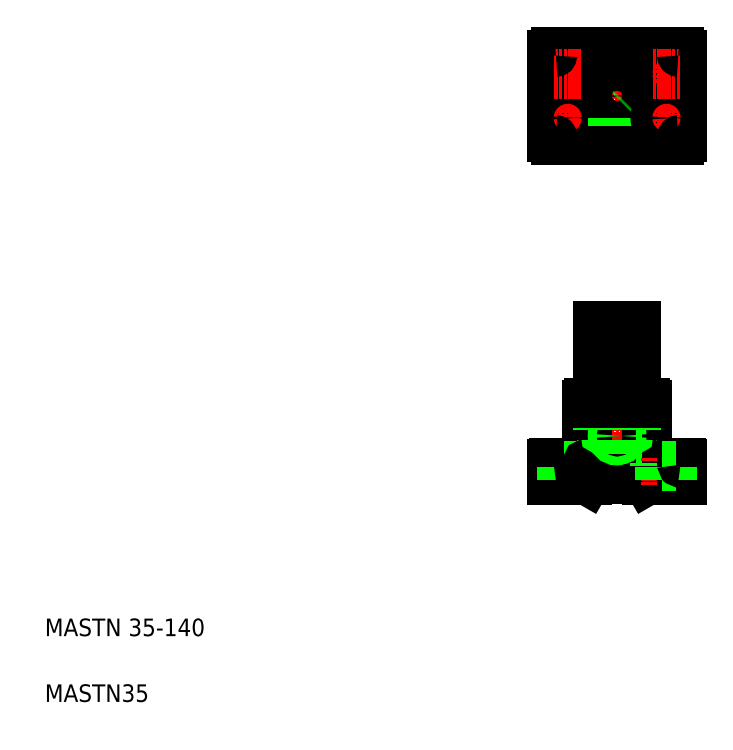
<metadata>
{"format":"dxf","ext":"dxf","renderer":"ezdxf+matplotlib","layout":"modelspace","background":"white","min_lineweight":24,"dpi":150}
</metadata>
<code>
0
SECTION
2
ENTITIES
0
LINE
8
CENTER
10
625
20
592.7
30
0
11
499
21
592.7
31
0
0
LINE
8
CENTER
10
594.5
20
282.6
30
0
11
550.4
21
282.6
31
0
0
LINE
8
0
10
618
20
552.7
30
0
11
506
21
552.7
31
0
0
LINE
8
0
10
618
20
632.7
30
0
11
506
21
632.7
31
0
0
LINE
8
0
10
589.5
20
242.6
30
0
11
621
21
242.6
31
0
0
LINE
8
0
10
504
20
257.6
30
0
11
620
21
257.6
31
0
0
TEXT
8
0
10
40
20
100
30
0
40
16
1
MASTN 35-140
0
TEXT
8
0
10
40
20
40
30
0
40
16
1
MASTN35
0
LINE
8
CENTER
10
562
20
399.6
30
0
11
562
21
237.6
31
0
0
LINE
8
0
10
534.5
20
310.6
30
0
11
534.5
21
259.6
31
0
0
LINE
8
0
10
589.5
20
310.6
30
0
11
589.5
21
259.6
31
0
0
LINE
8
0
10
579.5
20
312.6
30
0
11
579.5
21
243.6
31
0
0
LINE
8
0
10
544.5
20
312.6
30
0
11
544.5
21
243.6
31
0
0
LINE
8
0
10
535
20
243.6
30
0
11
588.9
21
243.6
31
0
0
LINE
8
CENTER
10
517
20
262.6
30
0
11
517
21
237.6
31
0
0
LINE
8
0
10
527
20
257.6
30
0
11
527
21
255.6
31
0
0
LINE
8
0
10
507
20
257.6
30
0
11
507
21
255.6
31
0
0
LINE
8
0
10
503
20
256.6
30
0
11
503
21
242.6
31
0
0
LINE
8
0
10
507
20
255.6
30
0
11
527
21
255.6
31
0
0
LINE
8
0
10
503
20
242.6
30
0
11
534.5
21
242.6
31
0
0
LINE
8
0
10
511.5
20
255.6
30
0
11
511.5
21
242.6
31
0
0
LINE
8
0
10
522.5
20
255.6
30
0
11
522.5
21
242.6
31
0
0
LINE
8
0
10
534.5
20
242.6
30
0
11
535
21
243.6
31
0
0
ARC
8
0
10
504
20
256.6
30
0
40
1
50
90
51
180
0
ARC
8
0
10
532.5
20
259.6
30
0
40
2
50
270
51
0
0
LINE
8
0
10
588.9
20
243.6
30
0
11
589.5
21
242.6
31
0
0
CIRCLE
8
0
10
562
20
282.6
30
0
40
3.4
0
CIRCLE
8
0
10
562
20
282.6
30
0
40
4
0
ARC
8
0
10
591.5
20
259.6
30
0
40
2
50
180
51
270
0
LINE
8
0
10
589.5
20
286
30
0
11
579.5
21
286
31
0
0
LINE
8
0
10
589.5
20
279.2
30
0
11
579.5
21
279.2
31
0
0
LINE
8
0
10
589.5
20
286.6
30
0
11
579.5
21
286.6
31
0
0
LINE
8
0
10
589.5
20
278.6
30
0
11
579.5
21
278.6
31
0
0
LINE
8
0
10
579.5
20
312.6
30
0
11
579.5
21
382.6
31
0
0
LINE
8
0
10
544.5
20
312.6
30
0
11
544.5
21
382.6
31
0
0
LINE
8
0
10
536.5
20
312.6
30
0
11
587.5
21
312.6
31
0
0
ARC
8
0
10
536.5
20
310.6
30
0
40
2
50
90
51
180
0
ARC
8
0
10
587.5
20
310.6
30
0
40
2
50
0
51
90
0
LINE
8
0
10
544.5
20
382.6
30
0
11
579.5
21
382.6
31
0
0
LINE
8
CENTER
10
562
20
636.7
30
0
11
562
21
548.7
31
0
0
LINE
8
CENTER
10
517
20
600.2
30
0
11
517
21
625.2
31
0
0
CIRCLE
8
0
10
517
20
612.7
30
0
40
5.5
0
CIRCLE
8
0
10
517
20
612.7
30
0
40
10
0
CIRCLE
8
0
10
562
20
592.7
30
0
40
27.5
0
LINE
8
0
10
503
20
629.7
30
0
11
503
21
555.7
31
0
0
CIRCLE
8
0
10
562
20
592.7
30
0
40
17.5
0
LINE
8
CENTER
10
517
20
585.2
30
0
11
517
21
560.2
31
0
0
LINE
8
CENTER
10
504.5
20
572.7
30
0
11
529.5
21
572.7
31
0
0
CIRCLE
8
0
10
517
20
572.7
30
0
40
10
0
CIRCLE
8
0
10
517
20
572.7
30
0
40
5.5
0
ARC
8
0
10
506
20
555.7
30
0
40
3
50
180
51
270
0
LINE
8
CENTER
10
504.5
20
612.7
30
0
11
529.5
21
612.7
31
0
0
LINE
8
0
10
566
20
575.6
30
0
11
566
21
565.5
31
0
0
LINE
8
0
10
565.4
20
575.5
30
0
11
565.4
21
565.4
31
0
0
LINE
8
0
10
558
20
575.6
30
0
11
558
21
565.5
31
0
0
LINE
8
0
10
558.6
20
575.5
30
0
11
558.6
21
565.4
31
0
0
LINE
8
0
10
573.5
20
579.5
30
0
11
575.1
21
581.2
31
0
0
LINE
8
0
10
579.1
20
589.3
30
0
11
589.3
21
589.3
31
0
0
LINE
8
0
10
579.1
20
596.1
30
0
11
589.3
21
596.1
31
0
0
LINE
8
0
10
579
20
588.7
30
0
11
589.2
21
588.7
31
0
0
LINE
8
0
10
579
20
596.7
30
0
11
589.2
21
596.7
31
0
0
LINE
8
0
10
581.5
20
596.7
30
0
11
581.5
21
596.7
31
0
0
LINE
8
0
10
584.1
20
596.7
30
0
11
584.1
21
596.7
31
0
0
ARC
8
0
10
506
20
629.7
30
0
40
3
50
90
51
180
0
LINE
8
CENTER
10
607
20
262.6
30
0
11
607
21
237.6
31
0
0
LINE
8
0
10
597
20
257.6
30
0
11
597
21
255.6
31
0
0
LINE
8
0
10
617
20
257.6
30
0
11
617
21
255.6
31
0
0
LINE
8
0
10
621
20
256.6
30
0
11
621
21
242.6
31
0
0
LINE
8
0
10
617
20
255.6
30
0
11
597
21
255.6
31
0
0
LINE
8
0
10
601.5
20
255.6
30
0
11
601.5
21
242.6
31
0
0
LINE
8
0
10
612.5
20
255.6
30
0
11
612.5
21
242.6
31
0
0
ARC
8
0
10
620
20
256.6
30
0
40
1
50
0
51
90
0
LINE
8
CENTER
10
607
20
600.2
30
0
11
607
21
625.2
31
0
0
CIRCLE
8
0
10
607
20
612.7
30
0
40
5.5
0
CIRCLE
8
0
10
607
20
612.7
30
0
40
10
0
LINE
8
0
10
621
20
629.7
30
0
11
621
21
555.7
31
0
0
LINE
8
CENTER
10
607
20
585.2
30
0
11
607
21
560.2
31
0
0
LINE
8
CENTER
10
619.5
20
572.7
30
0
11
594.5
21
572.7
31
0
0
CIRCLE
8
0
10
607
20
572.7
30
0
40
5.5
0
CIRCLE
8
0
10
607
20
572.7
30
0
40
10
0
ARC
8
0
10
618
20
555.7
30
0
40
3
50
270
51
0
0
LINE
8
CENTER
10
619.5
20
612.7
30
0
11
594.5
21
612.7
31
0
0
ARC
8
0
10
618
20
629.7
30
0
40
3
50
0
51
90
0
ENDSEC
0
EOF

</code>
